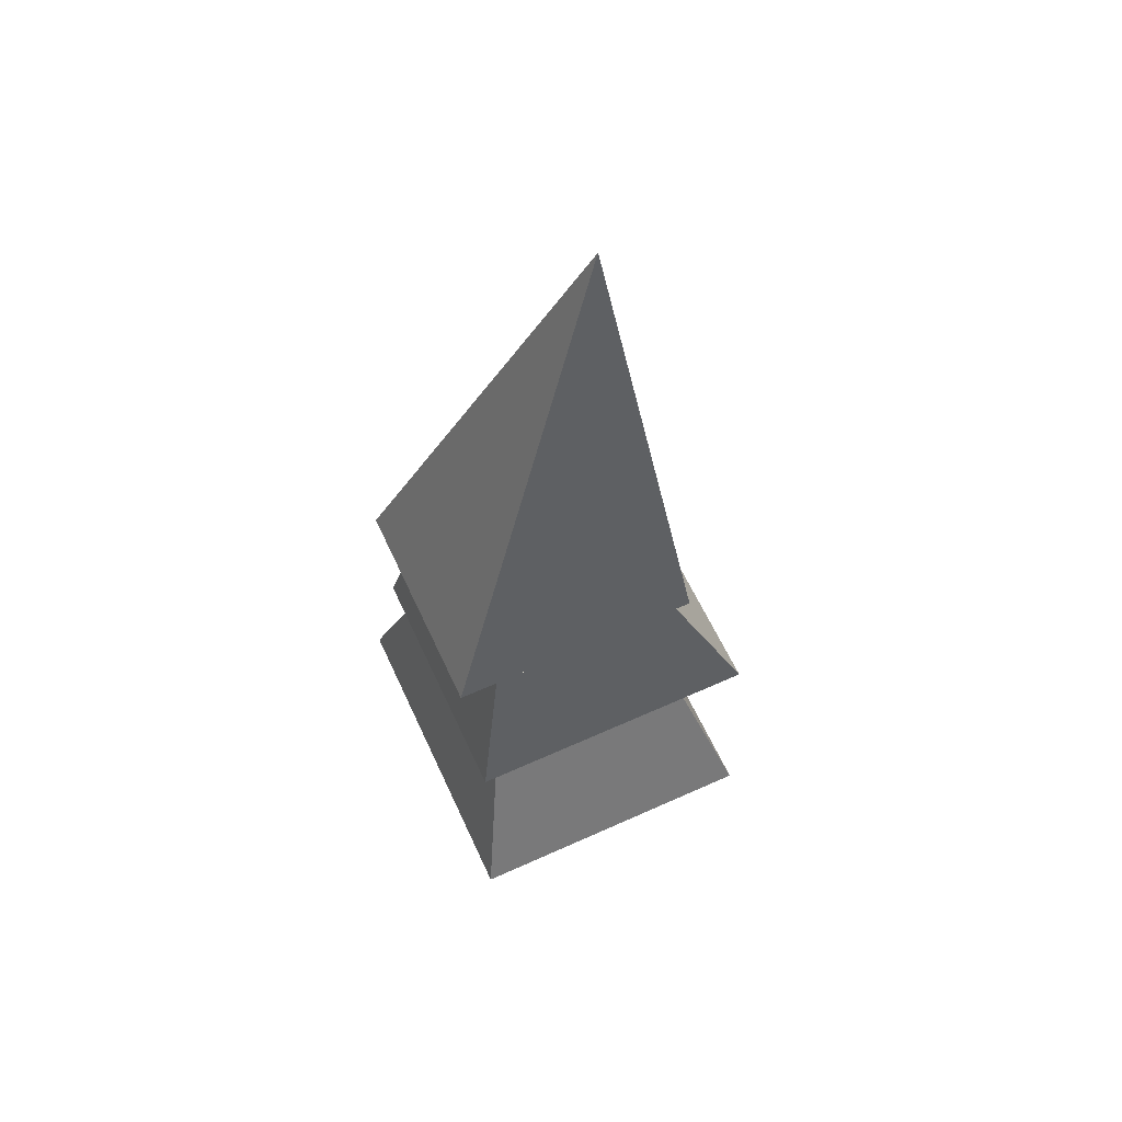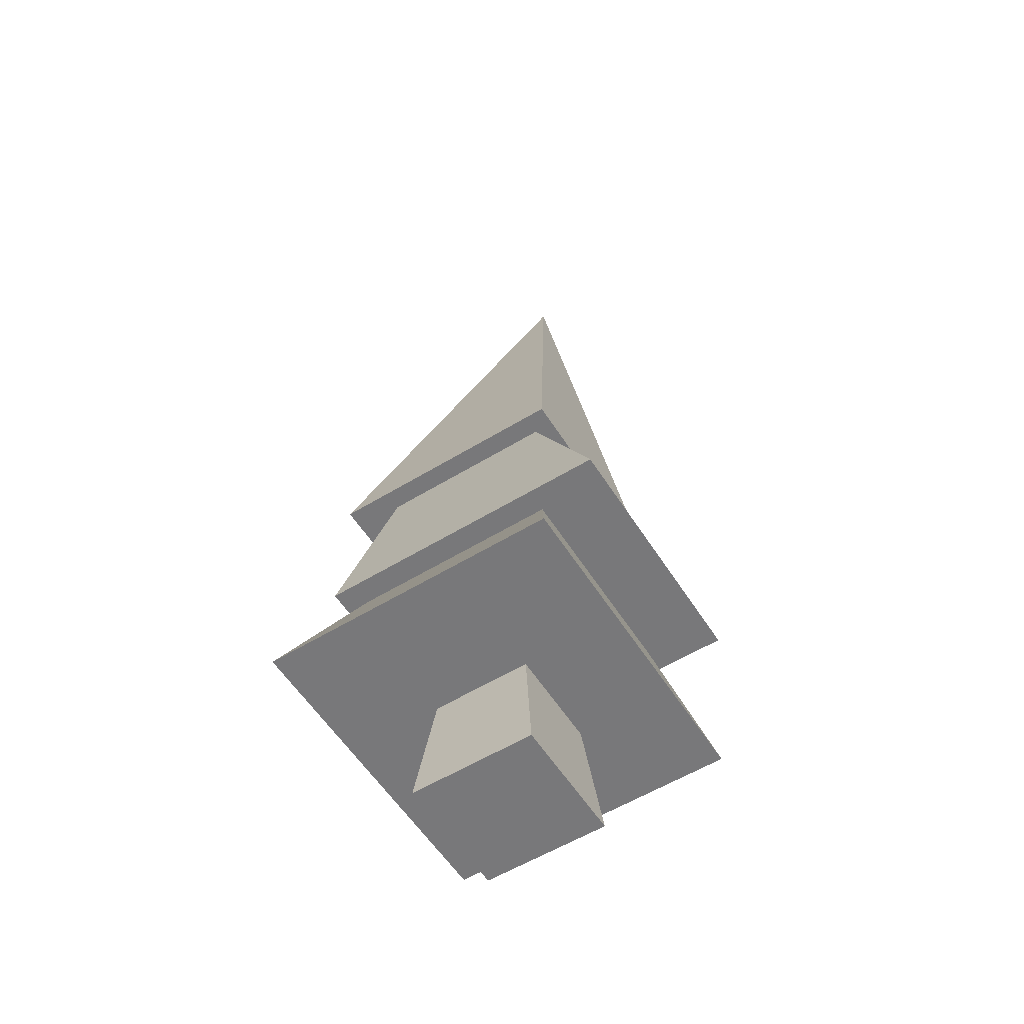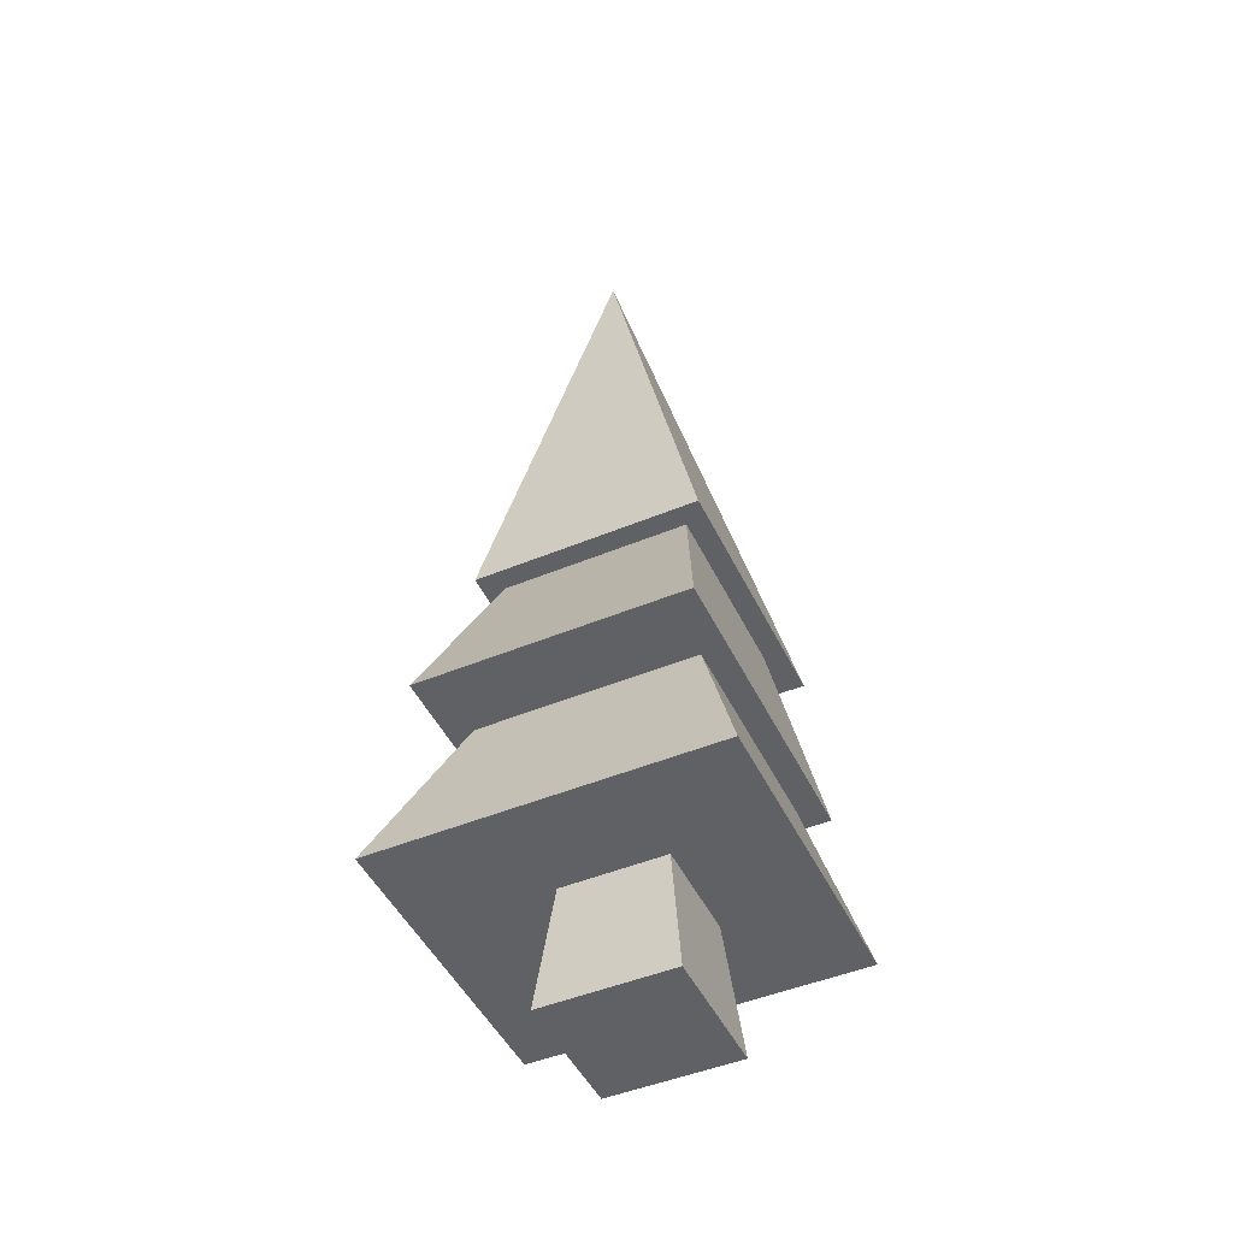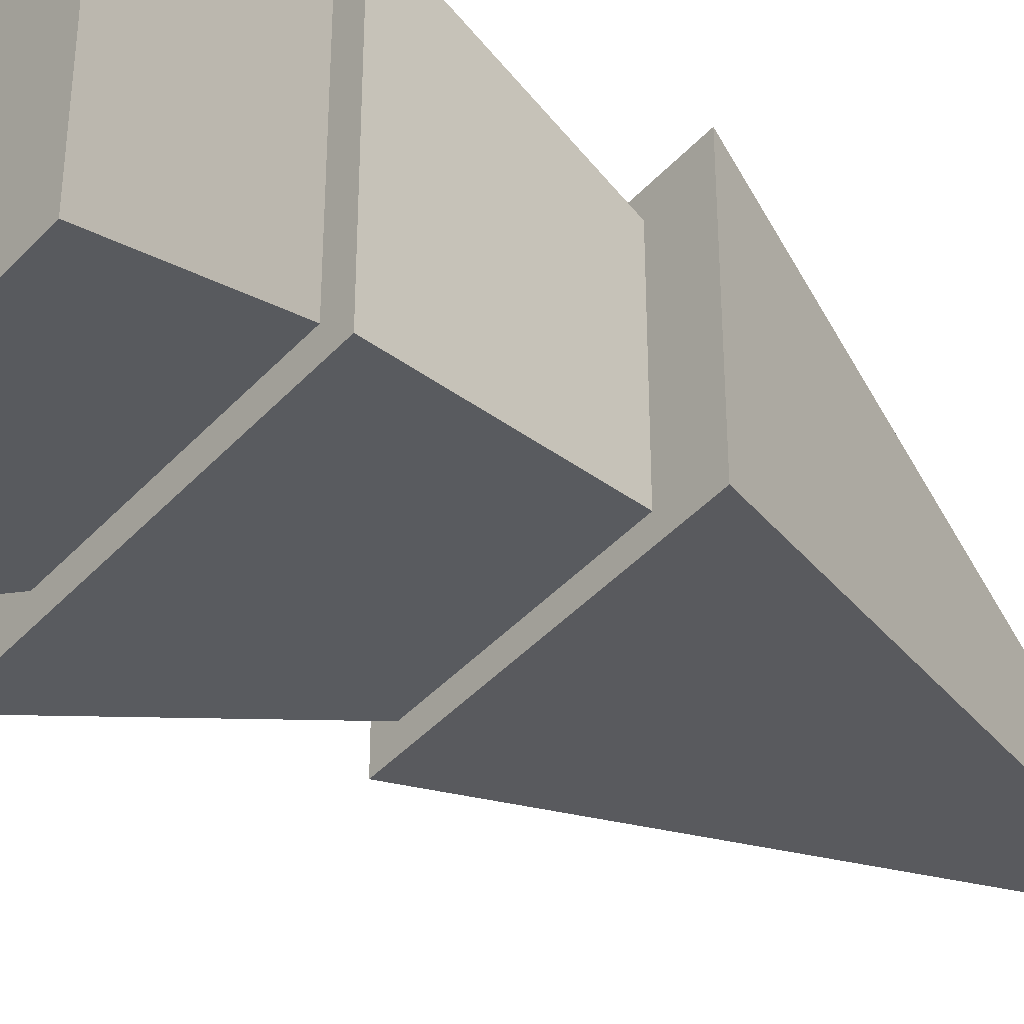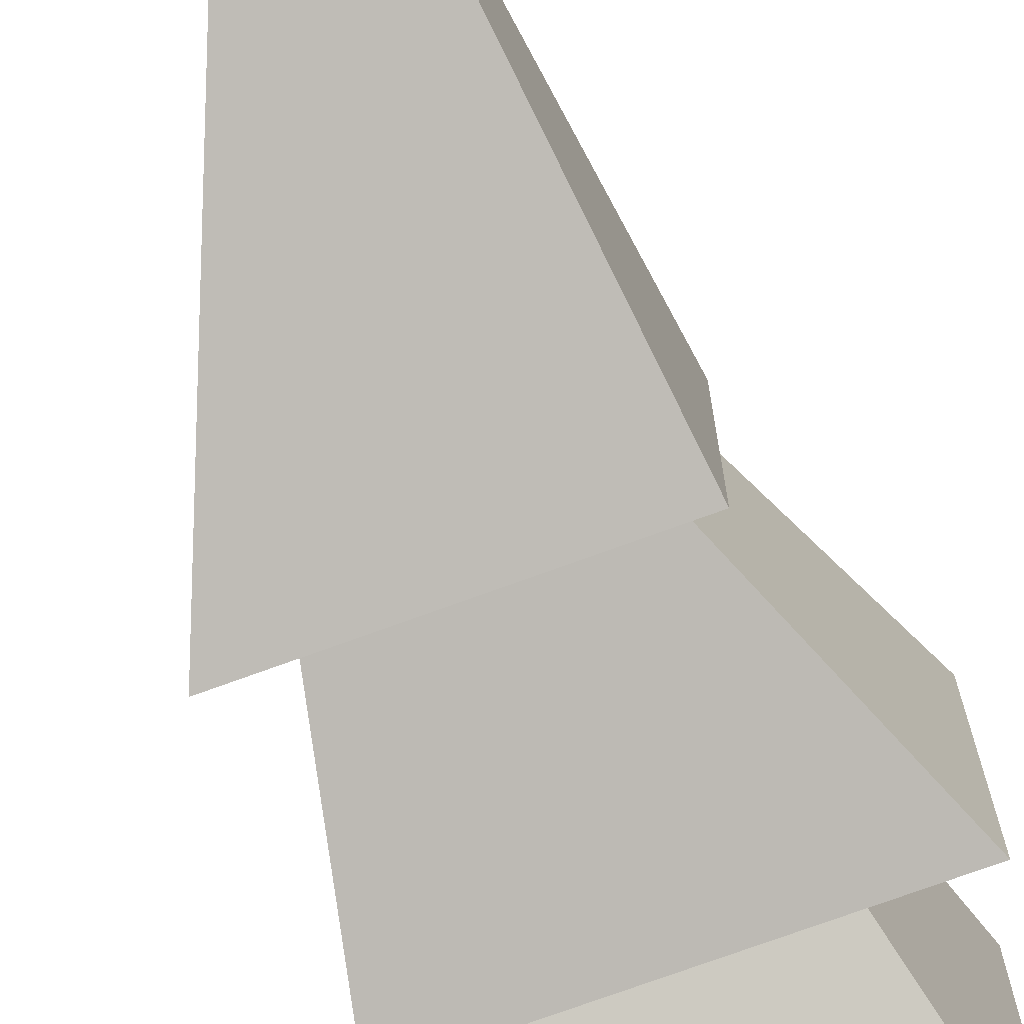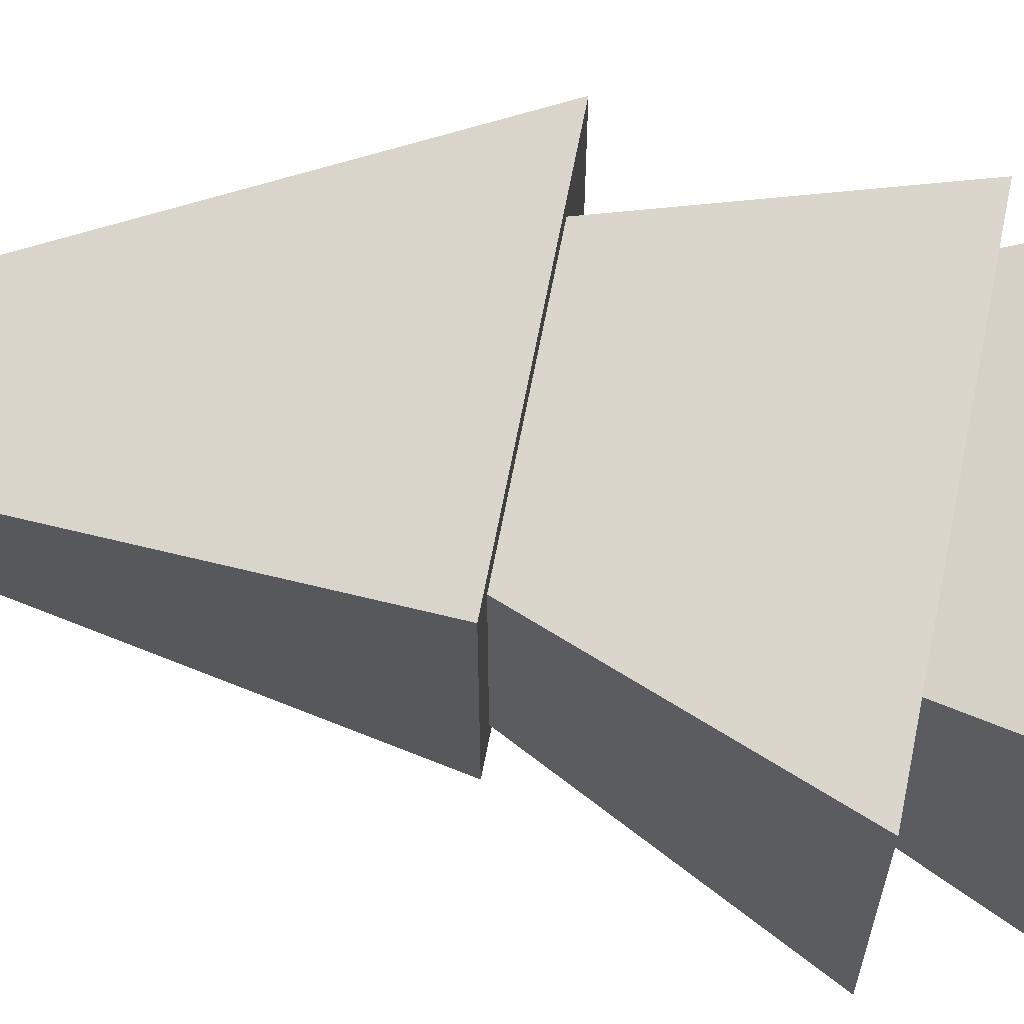
<metadata>
{"format":"obj","ext":"obj","renderer":"f3d","projection":"perspective","resolution":1024,"background":"white","views":[{"elev":61.4,"azim":155.3,"up":"+Y"},{"elev":-57.6,"azim":-147.7,"up":"+Y"},{"elev":-47.6,"azim":-65.0,"up":"+Y"},{"elev":-42.5,"azim":51.5,"up":"+Z"},{"elev":-73.8,"azim":-159.9,"up":"+Z"},{"elev":69.3,"azim":-78.9,"up":"+Z"}]}
</metadata>
<code>
g Mesh1 Tree Model
v 0 0 -1.296
v 0.177 0.6 -1.003
v 1.003 0.6 -1.003
v 1.18 0 -1.296
f 1 2 3 4
v 0.177 0.6 -0.177
v 0 0 -0
f 5 2 1 6
v -0.09694 0.6 -0.0826
f 5 7 2
v 1.097 0.6 -0.0826
f 7 5 8
v 1.003 0.6 -0.177
f 8 5 9
v 1.18 0 -0
f 10 9 5 6
f 10 4 3 9
v 0.7867 0 -0.3933
f 10 11 4
v 0.3933 0 -0.3933
f 10 12 11
f 6 12 10
v 0.3933 0 -0.7867
f 12 6 13
f 1 13 6
f 13 1 4
v 0.7867 0 -0.7867
f 13 4 14
f 14 4 11
v 0.8378 -0.4959 -0.3422
v 0.8378 -0.4959 -0.8378
f 15 16 14 11
v 0.3422 -0.4959 -0.3422
v 0.3422 -0.4959 -0.8378
f 17 18 16 15
f 12 13 18 17
f 12 13 14 11
f 18 13 14 16
f 15 11 12 17
v 1.097 0.6 -1.097
f 3 19 9
f 2 19 3
v -0.09694 0.6 -1.097
f 2 20 19
f 20 2 7
v 0.2348 1.343 -0.2348
v 0.2348 1.343 -0.9452
f 21 22 20 7
v 0.1536 1.343 -0.1536
f 21 23 22
v 1.142 1.343 -0.1536
f 23 21 24
v 0.9452 1.343 -0.2348
f 24 21 25
f 8 25 21 7
v 0.9452 1.343 -0.9452
f 8 19 26 25
f 8 9 19
f 20 22 26 19
v 1.142 1.343 -1.026
f 22 27 26
v 0.1536 1.343 -1.026
f 22 28 27
f 28 22 23
v 0.3834 3.217 -0.59
f 29 28 23
f 29 27 28
f 27 29 24
f 24 29 23
f 24 25 27
f 26 27 25

</code>
